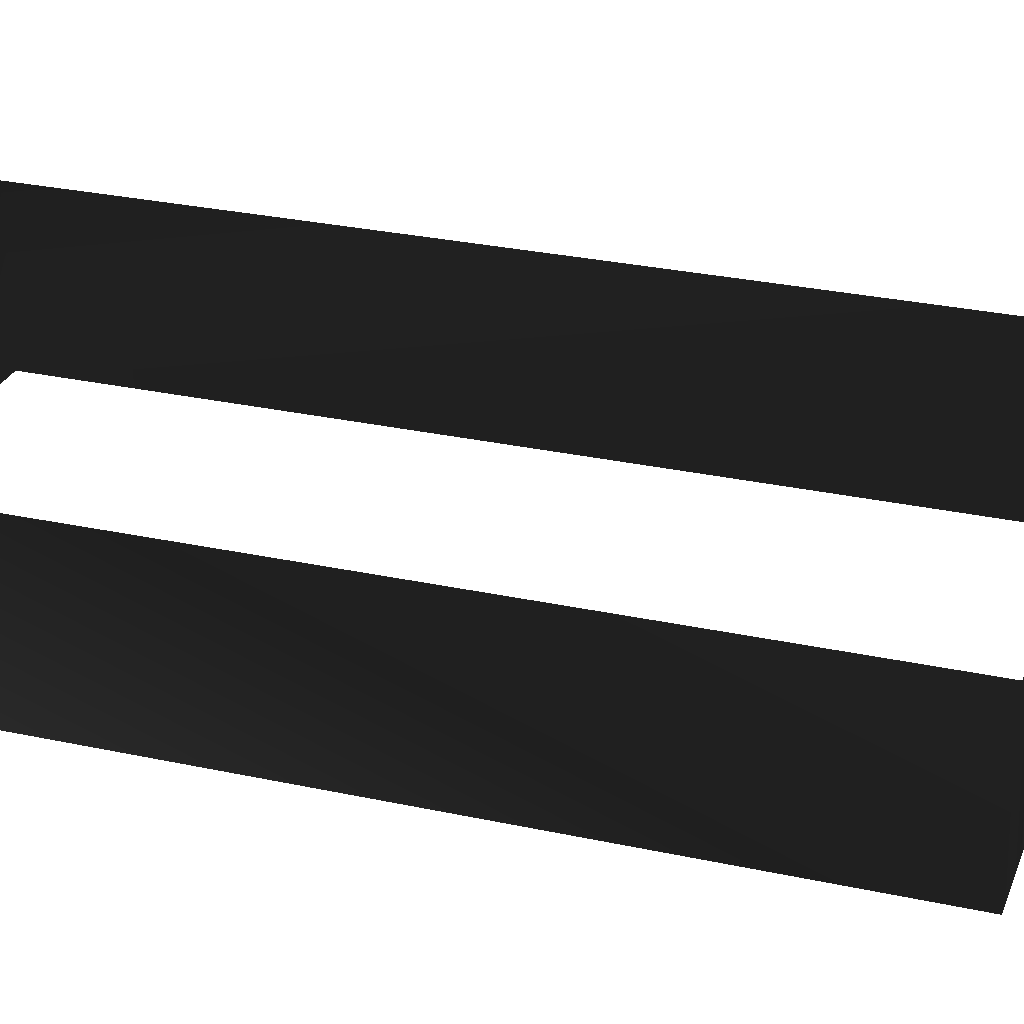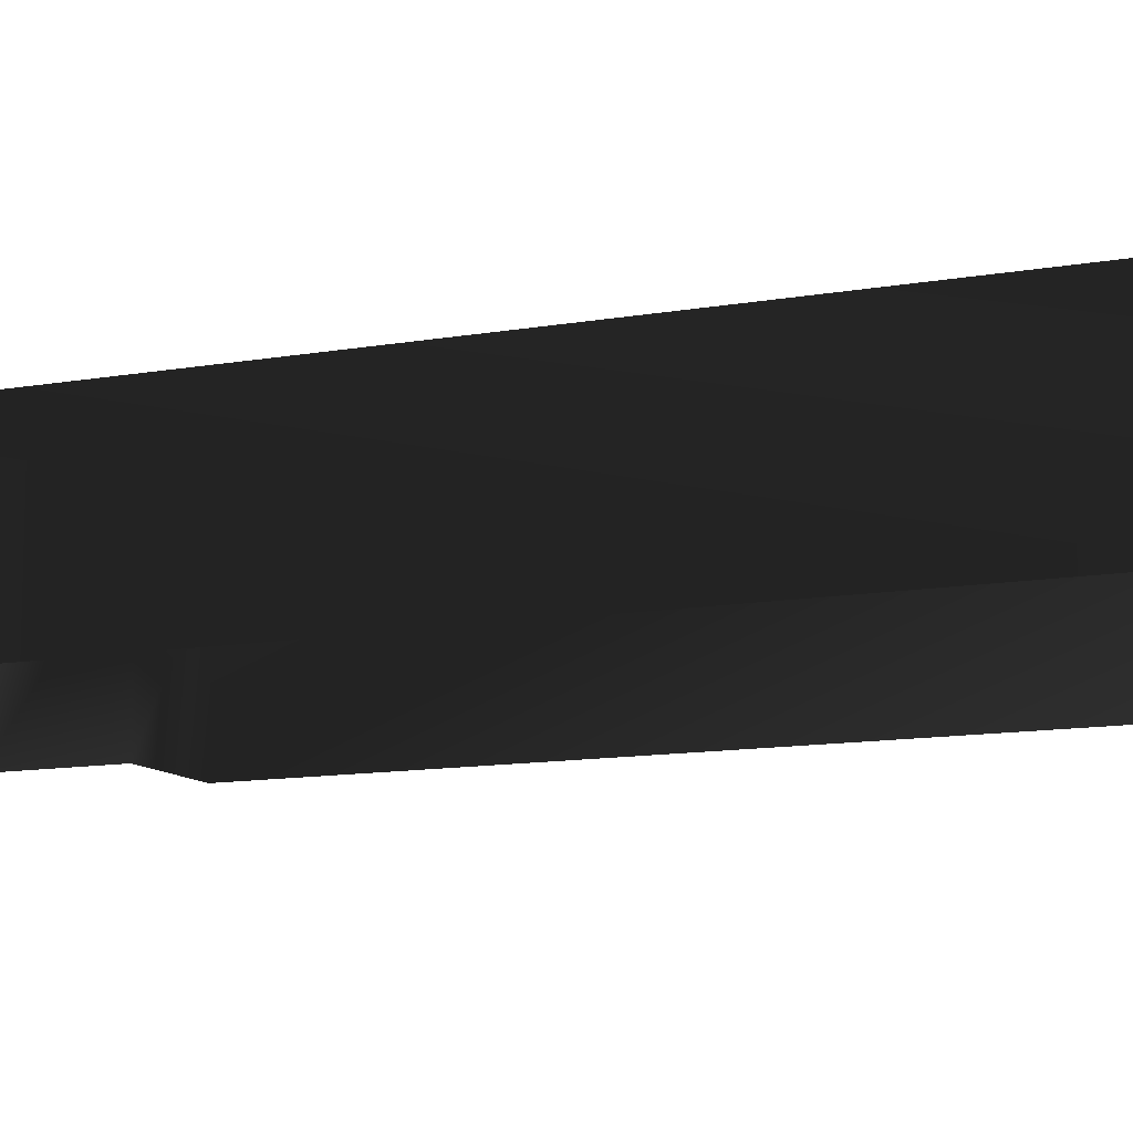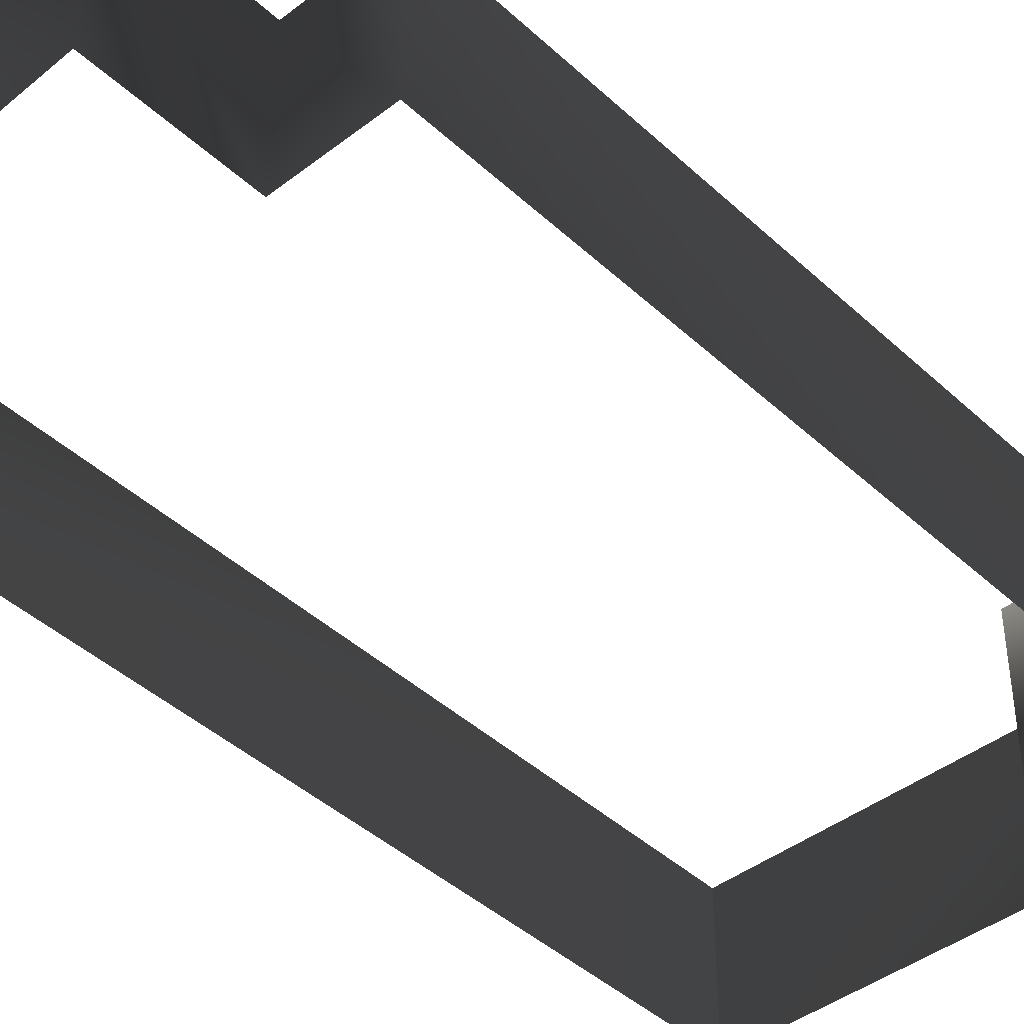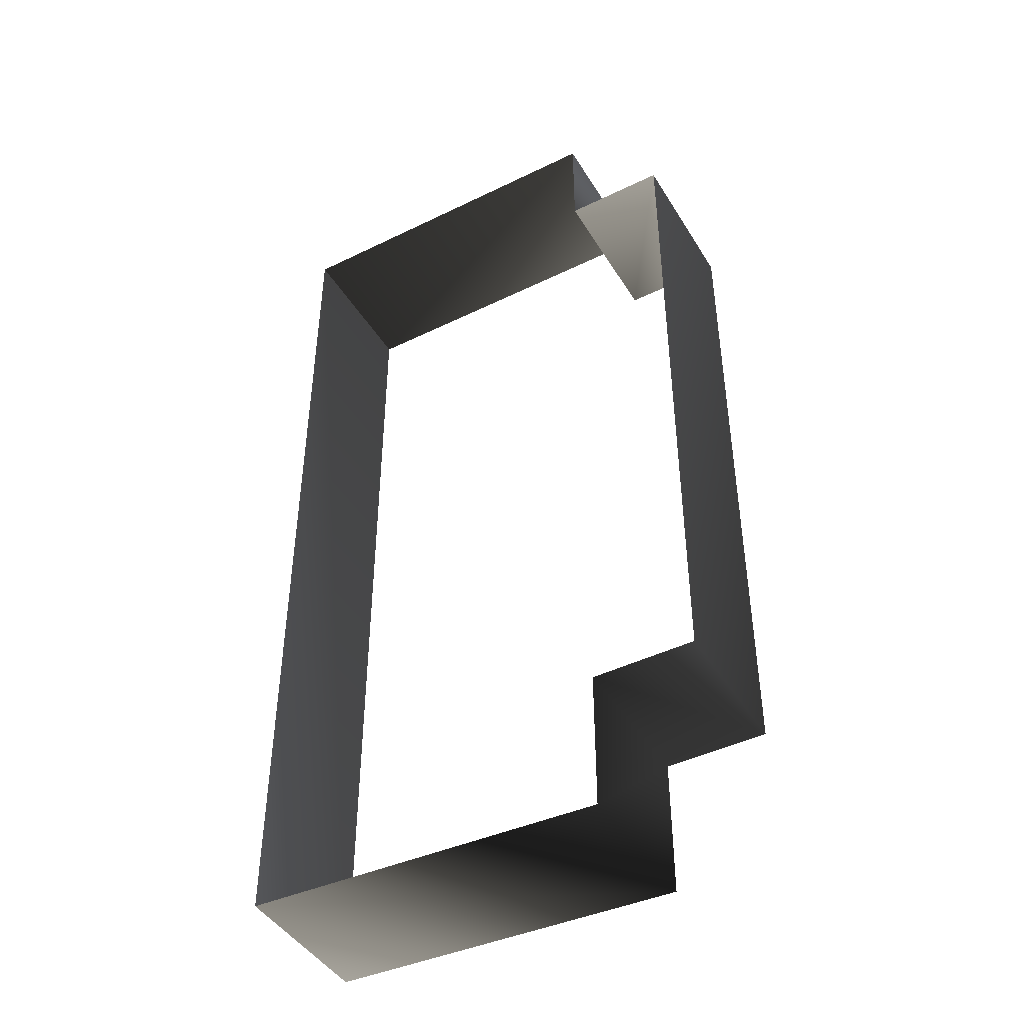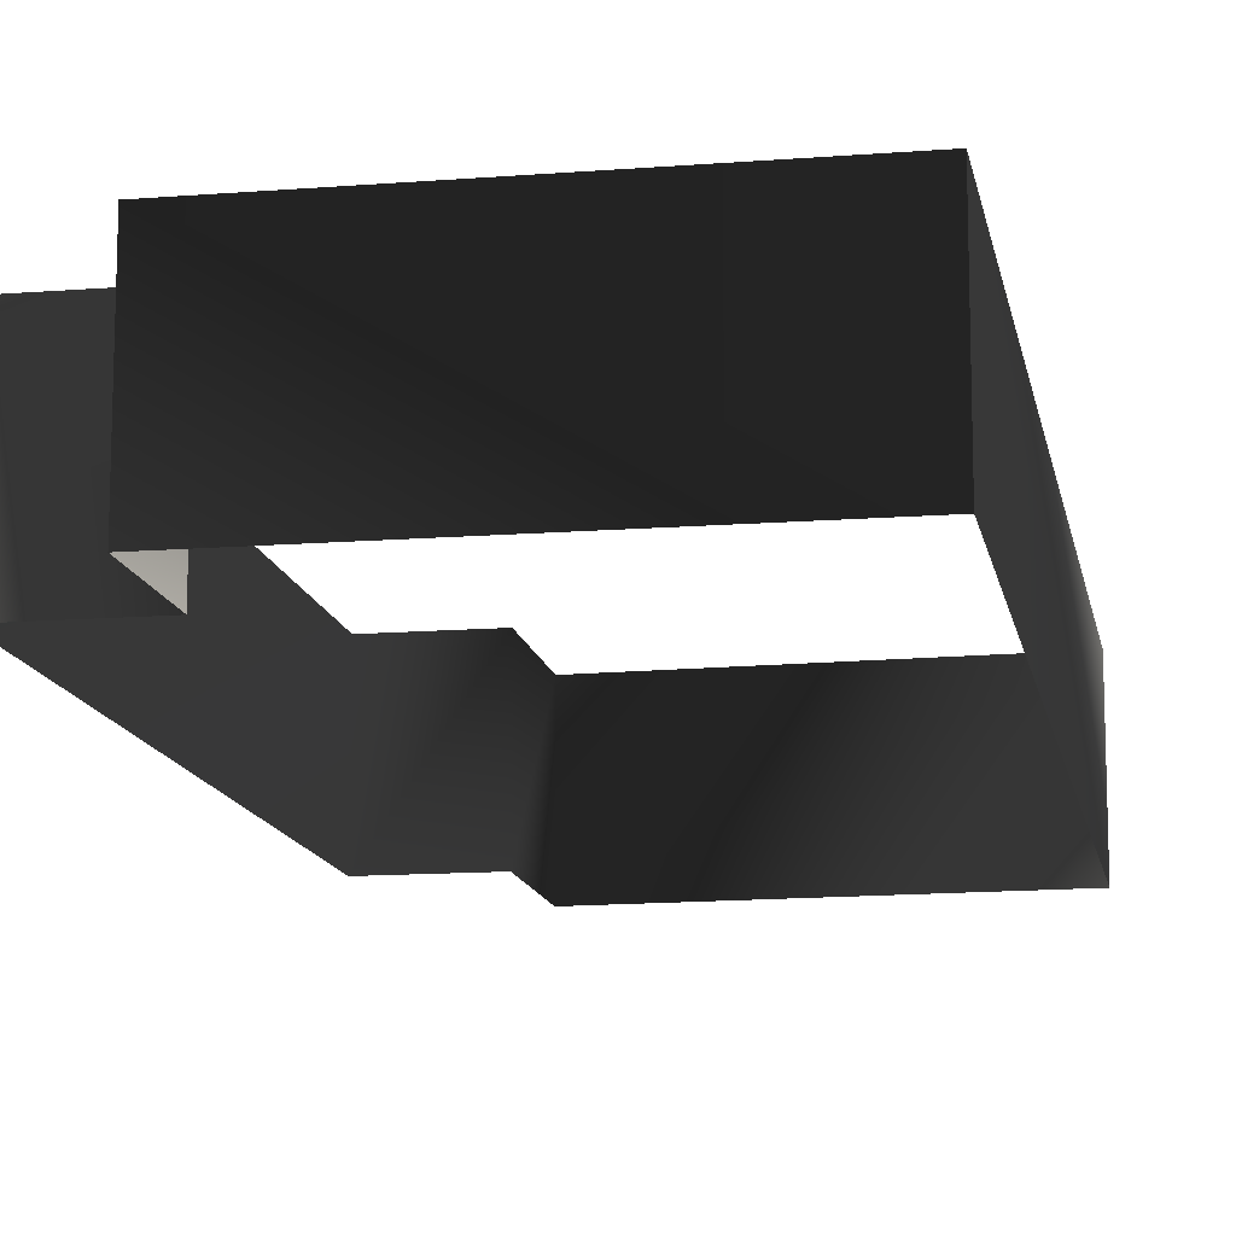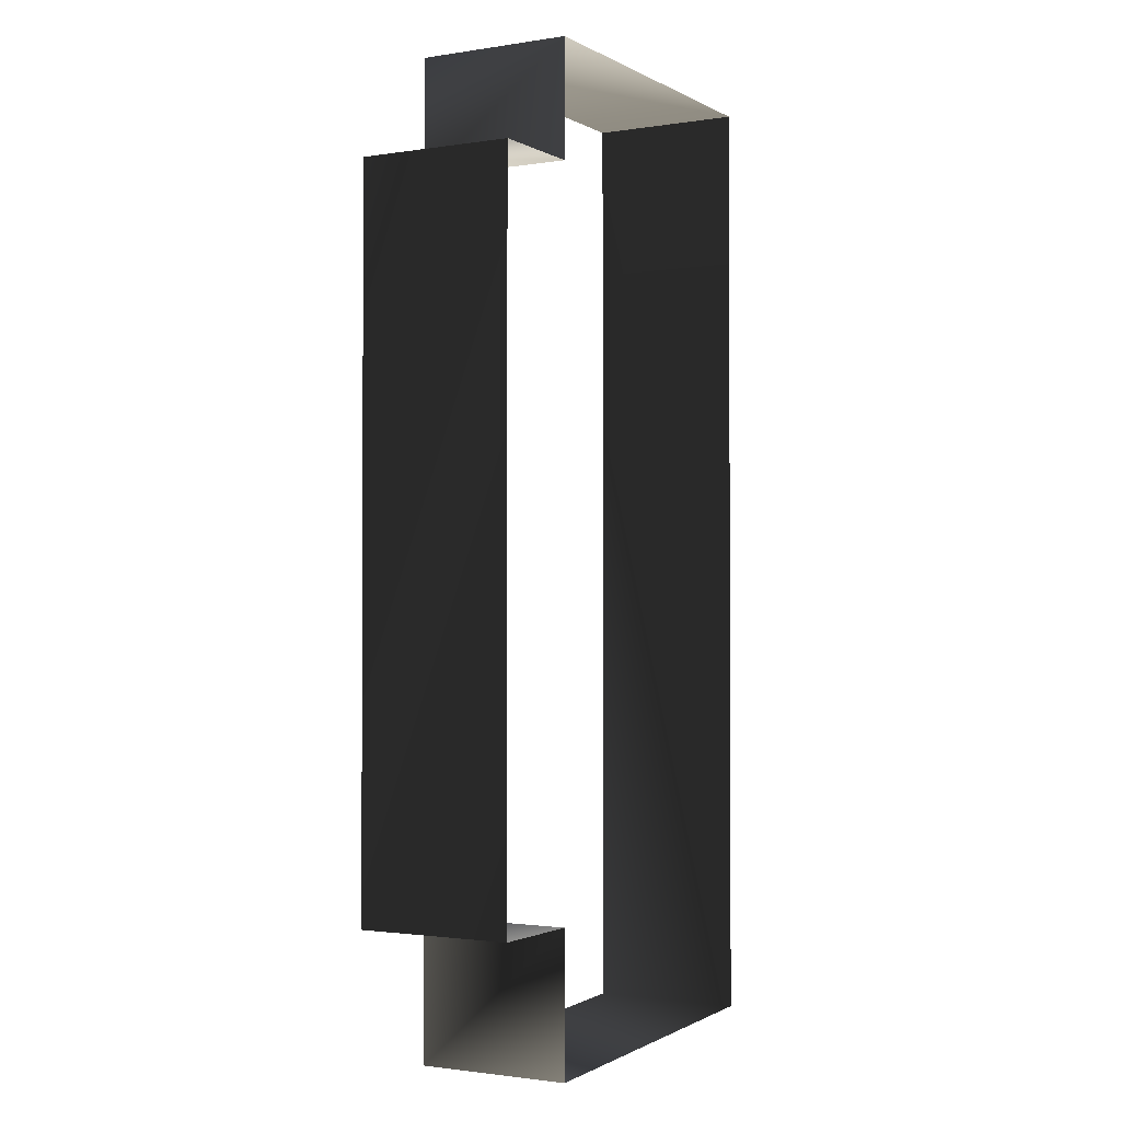
<metadata>
{"format":"obj","ext":"obj","renderer":"f3d","projection":"perspective","resolution":1024,"background":"white","views":[{"elev":28.4,"azim":-71.8,"up":"+Y"},{"elev":-11.3,"azim":113.9,"up":"+Y"},{"elev":-42.8,"azim":-137.5,"up":"+Y"},{"elev":-44.6,"azim":-150.4,"up":"+Z"},{"elev":-13.1,"azim":10.2,"up":"+Y"},{"elev":-1.6,"azim":-60.5,"up":"+Z"}]}
</metadata>
<code>
g Way_97
v 4 0 8
v 4 0 -10.5
v -3 0 -10.75
v -3 0 -8
v -5 0 -8
v -5 0 5.75
v -3 0 5.75
v -3 0 8
v 4 0 8
v 4 3 8
v 4 3 -10.5
v -3 3 -10.75
v -3 3 -8
v -5 3 -8
v -5 3 5.75
v -3 3 5.75
v -3 3 8
v 4 3 8
f 10 2 1
f 2 10 11
f 11 3 2
f 3 11 12
f 12 4 3
f 4 12 13
f 13 5 4
f 5 13 14
f 14 6 5
f 6 14 15
f 15 7 6
f 7 15 16
f 16 8 7
f 8 16 17
f 17 9 8
f 9 17 18
f 18 1 9
f 1 18 10

</code>
